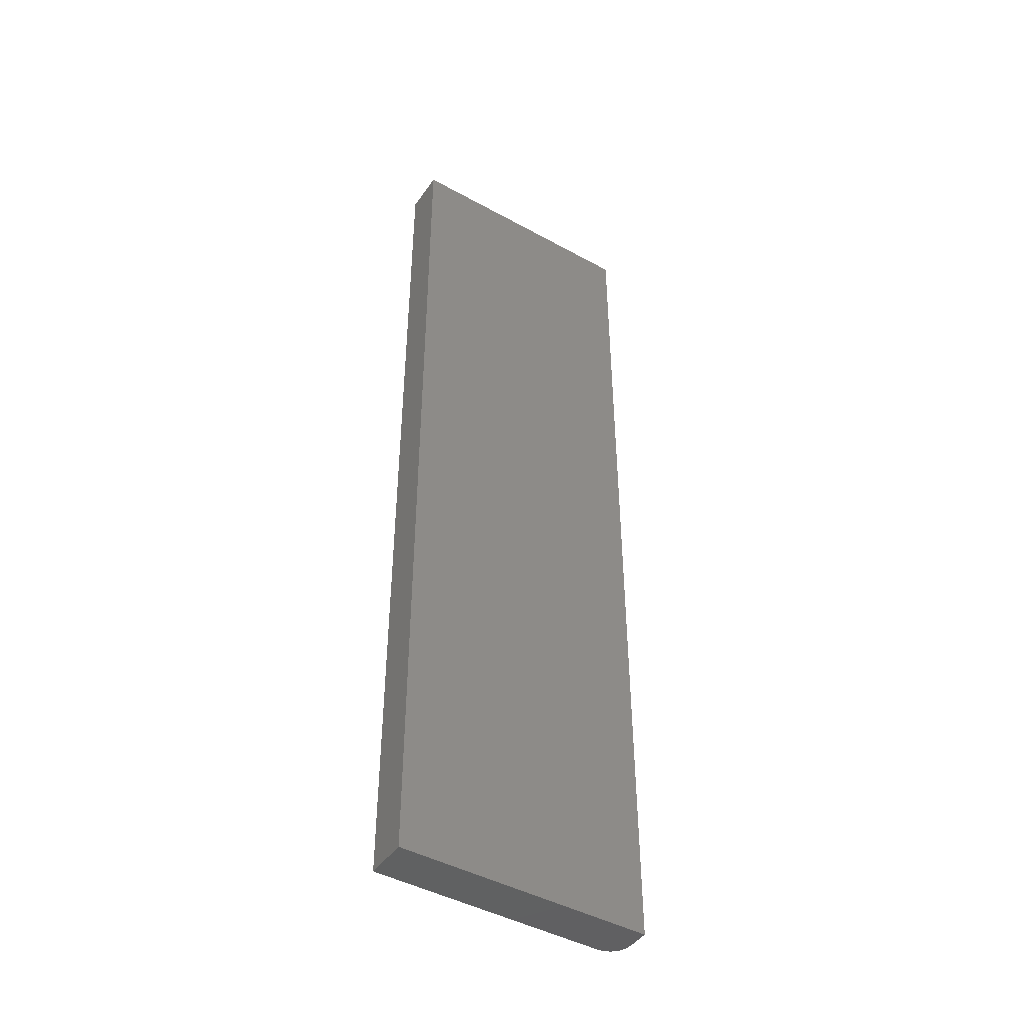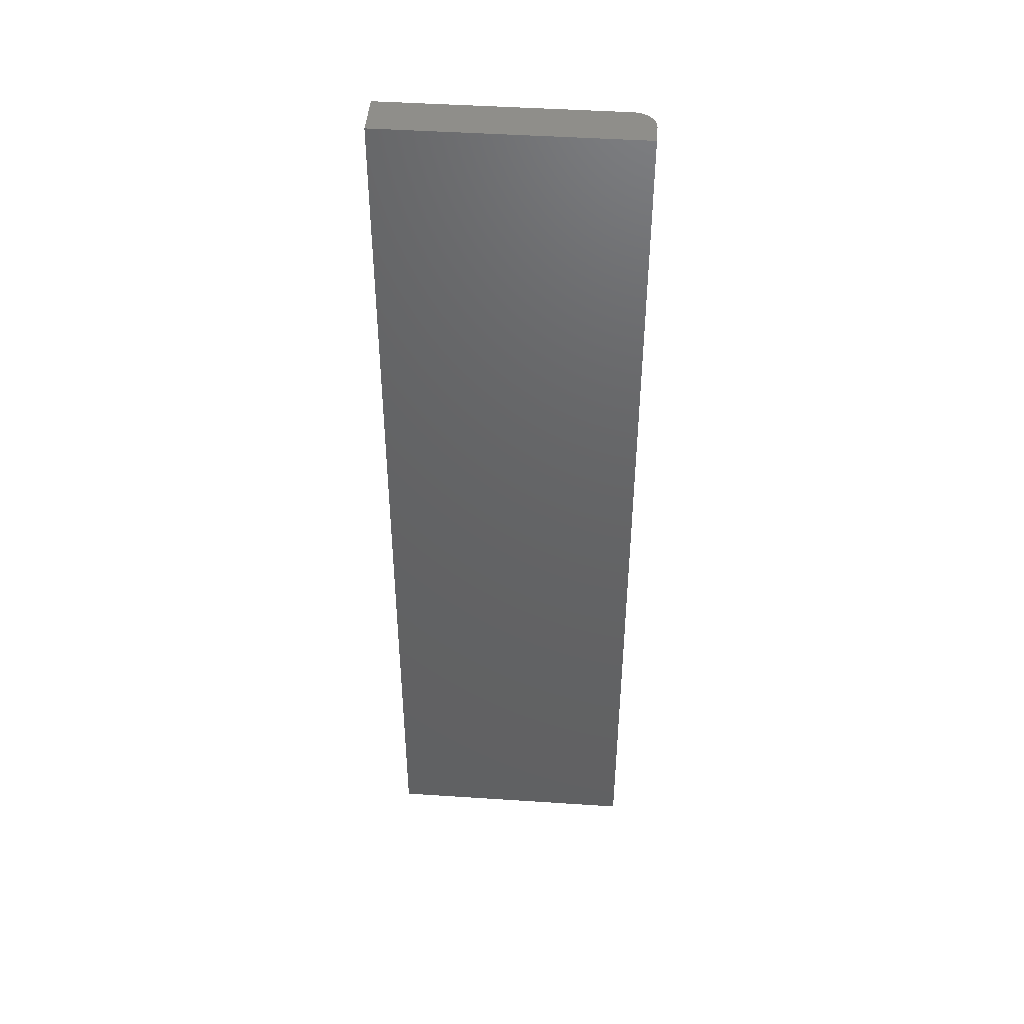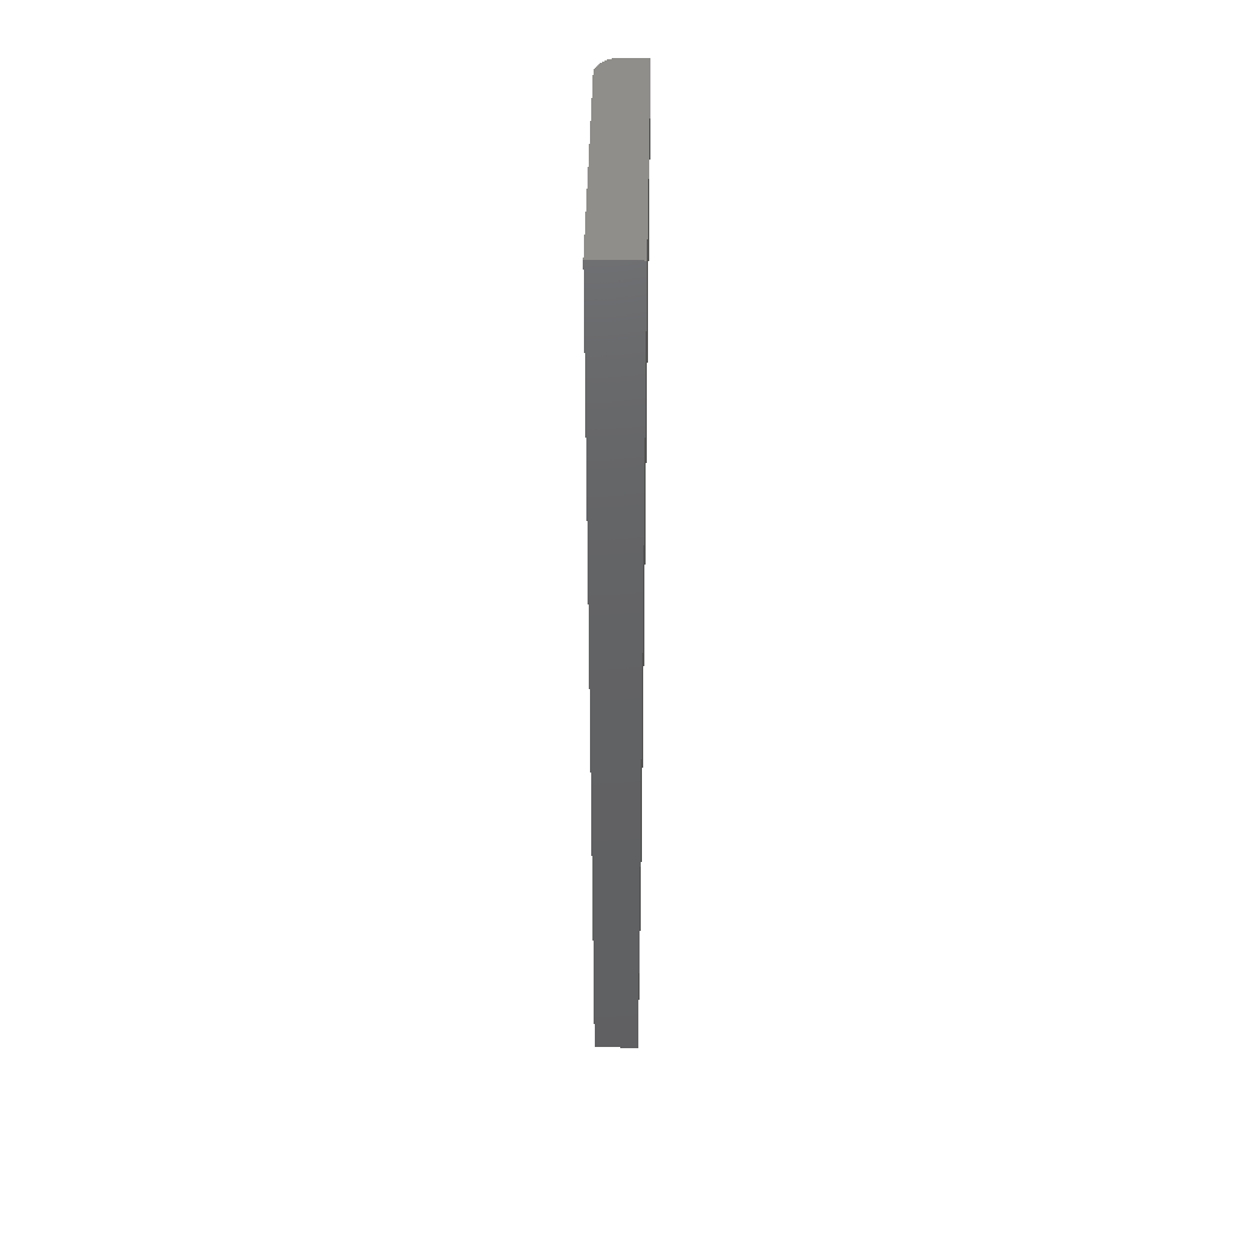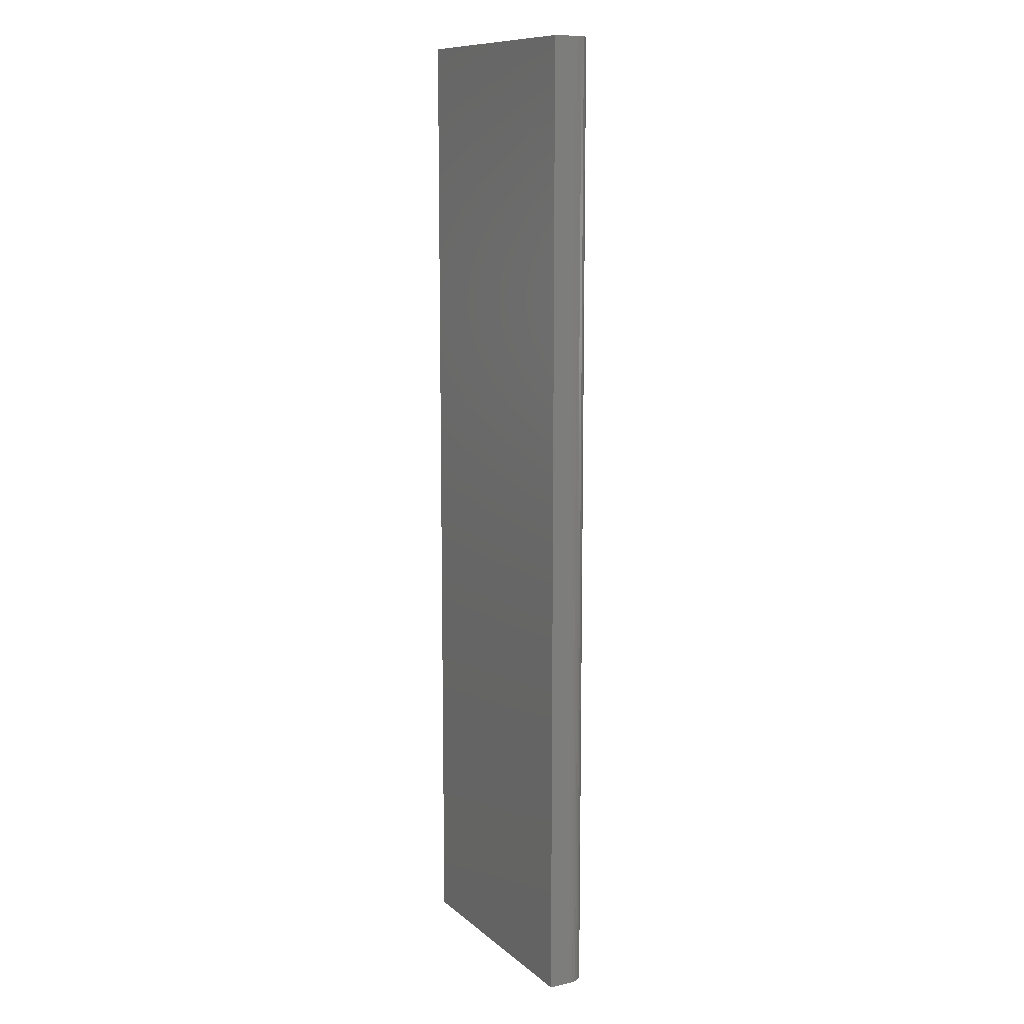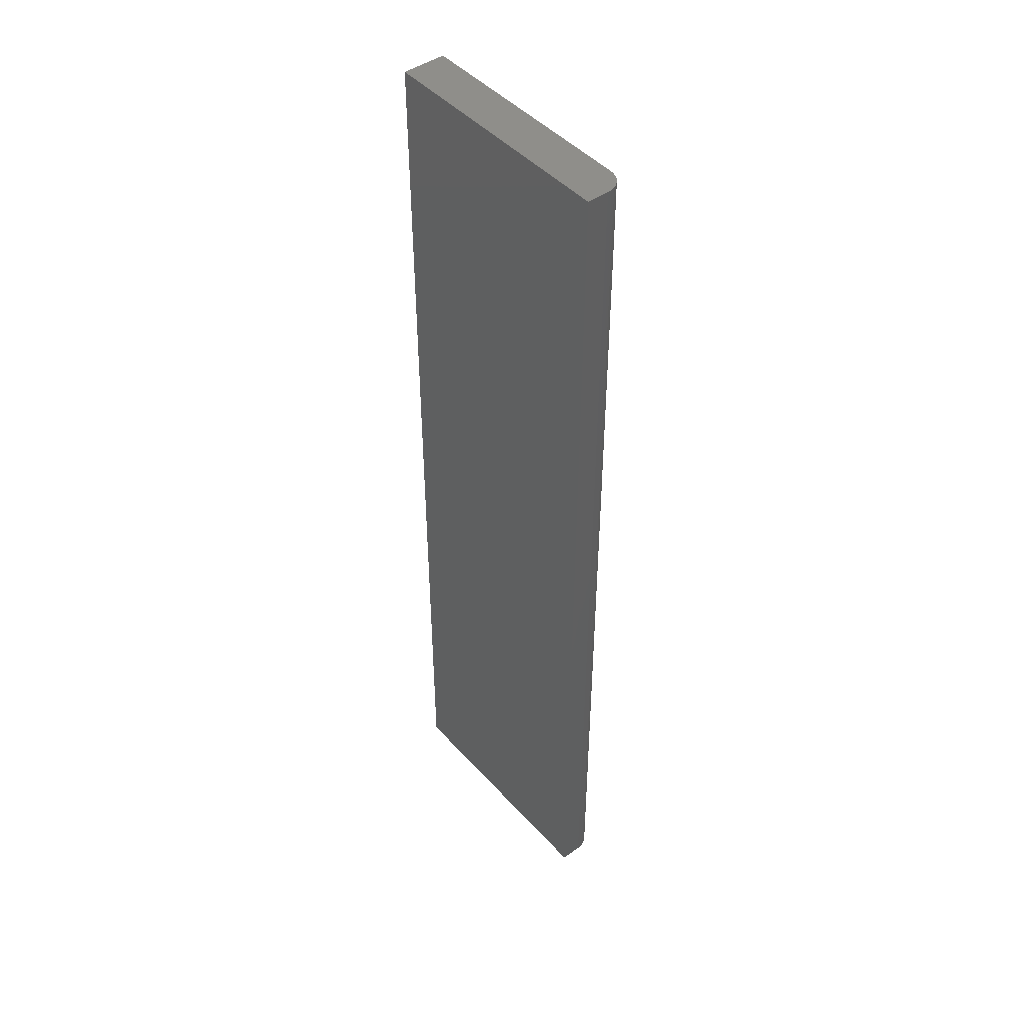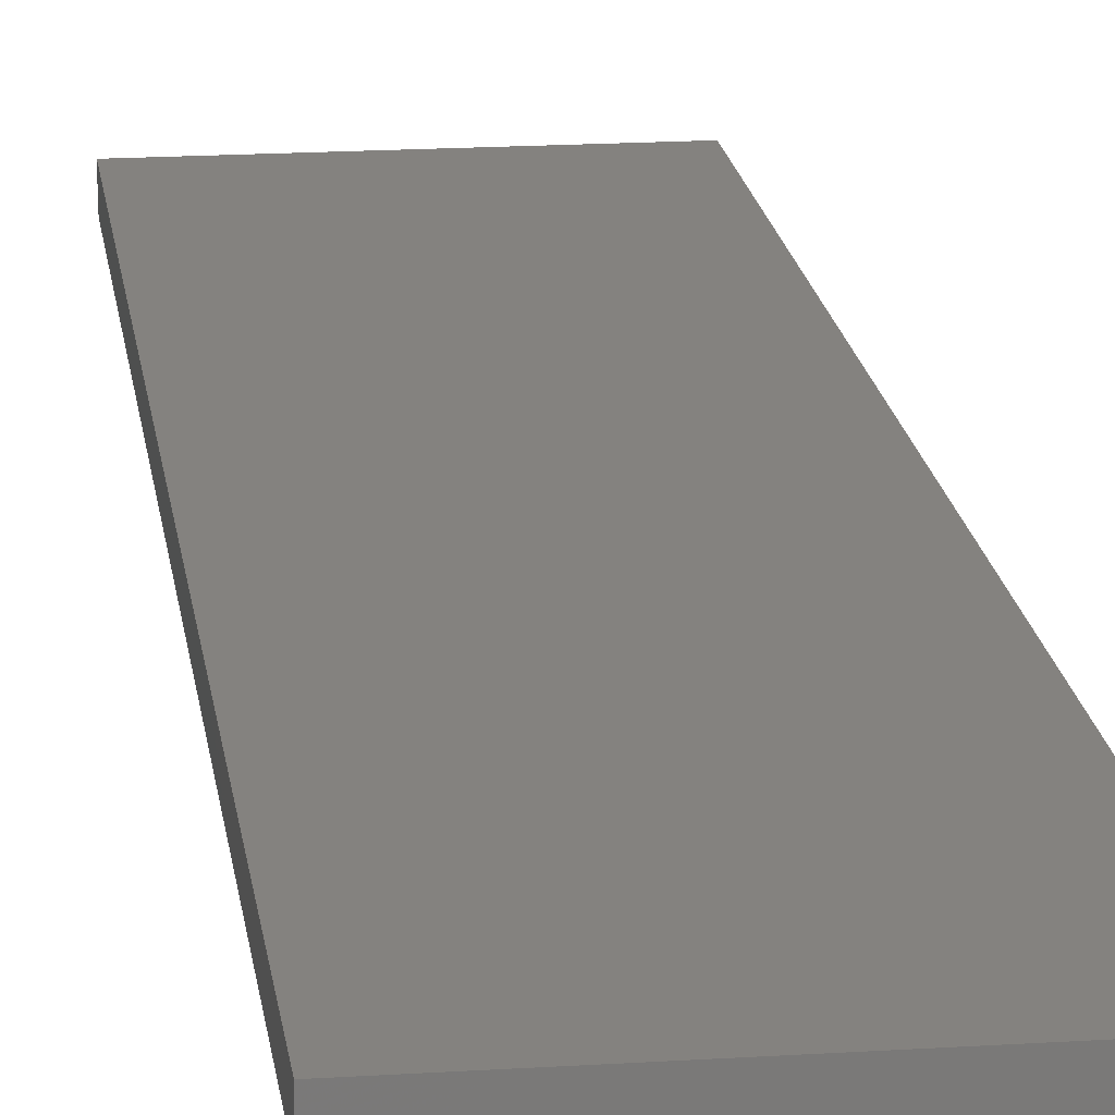
<metadata>
{"format":"stl","ext":"stl","renderer":"f3d","projection":"perspective","resolution":1024,"background":"white","views":[{"elev":-44.8,"azim":147.4,"up":"+Z"},{"elev":44.9,"azim":-175.6,"up":"+Z"},{"elev":46.0,"azim":91.2,"up":"+Z"},{"elev":10.9,"azim":-118.1,"up":"+Z"},{"elev":45.7,"azim":-129.1,"up":"+Z"},{"elev":17.7,"azim":-7.2,"up":"+Y"}]}
</metadata>
<code>
# stl→obj: 24 verts, 44 faces
v 0.1719 -0.0625 -0.75
v 0.5066 -0.0625 -0.75
v 0.1719 -0.0625 0.6406
v 0.5066 -0.0625 0.6406
v 0.1406 -0.03125 0.6406
v 0.1406 1.544e-16 0.6406
v 0.1406 -0.03125 -0.75
v 0.1406 0 -0.75
v 0.1412 -0.03735 0.6406
v 0.143 -0.04321 0.6406
v 0.1459 -0.04861 0.6406
v 0.1498 -0.05335 0.6406
v 0.1545 -0.05723 0.6406
v 0.1599 -0.06012 0.6406
v 0.1658 -0.0619 0.6406
v 0.5066 1.747e-16 0.6406
v 0.1459 -0.04861 -0.75
v 0.1599 -0.06012 -0.75
v 0.1545 -0.05723 -0.75
v 0.1498 -0.05335 -0.75
v 0.5066 2.031e-17 -0.75
v 0.1658 -0.0619 -0.75
v 0.143 -0.04321 -0.75
v 0.1412 -0.03735 -0.75
f 1 2 3
f 3 2 4
f 5 6 7
f 7 6 8
f 5 9 10
f 6 5 10
f 6 10 11
f 6 11 12
f 6 12 13
f 6 13 14
f 6 14 15
f 6 15 3
f 6 3 4
f 6 4 16
f 17 18 19
f 17 19 20
f 21 2 1
f 21 1 22
f 21 22 8
f 22 18 17
f 22 17 23
f 22 23 24
f 22 24 7
f 22 7 8
f 5 7 9
f 9 7 24
f 9 24 10
f 10 24 23
f 10 23 11
f 11 23 17
f 11 17 12
f 12 17 20
f 12 20 13
f 13 20 19
f 13 19 14
f 14 19 18
f 14 18 15
f 15 18 22
f 15 22 3
f 3 22 1
f 8 6 21
f 21 6 16
f 2 21 4
f 4 21 16

</code>
